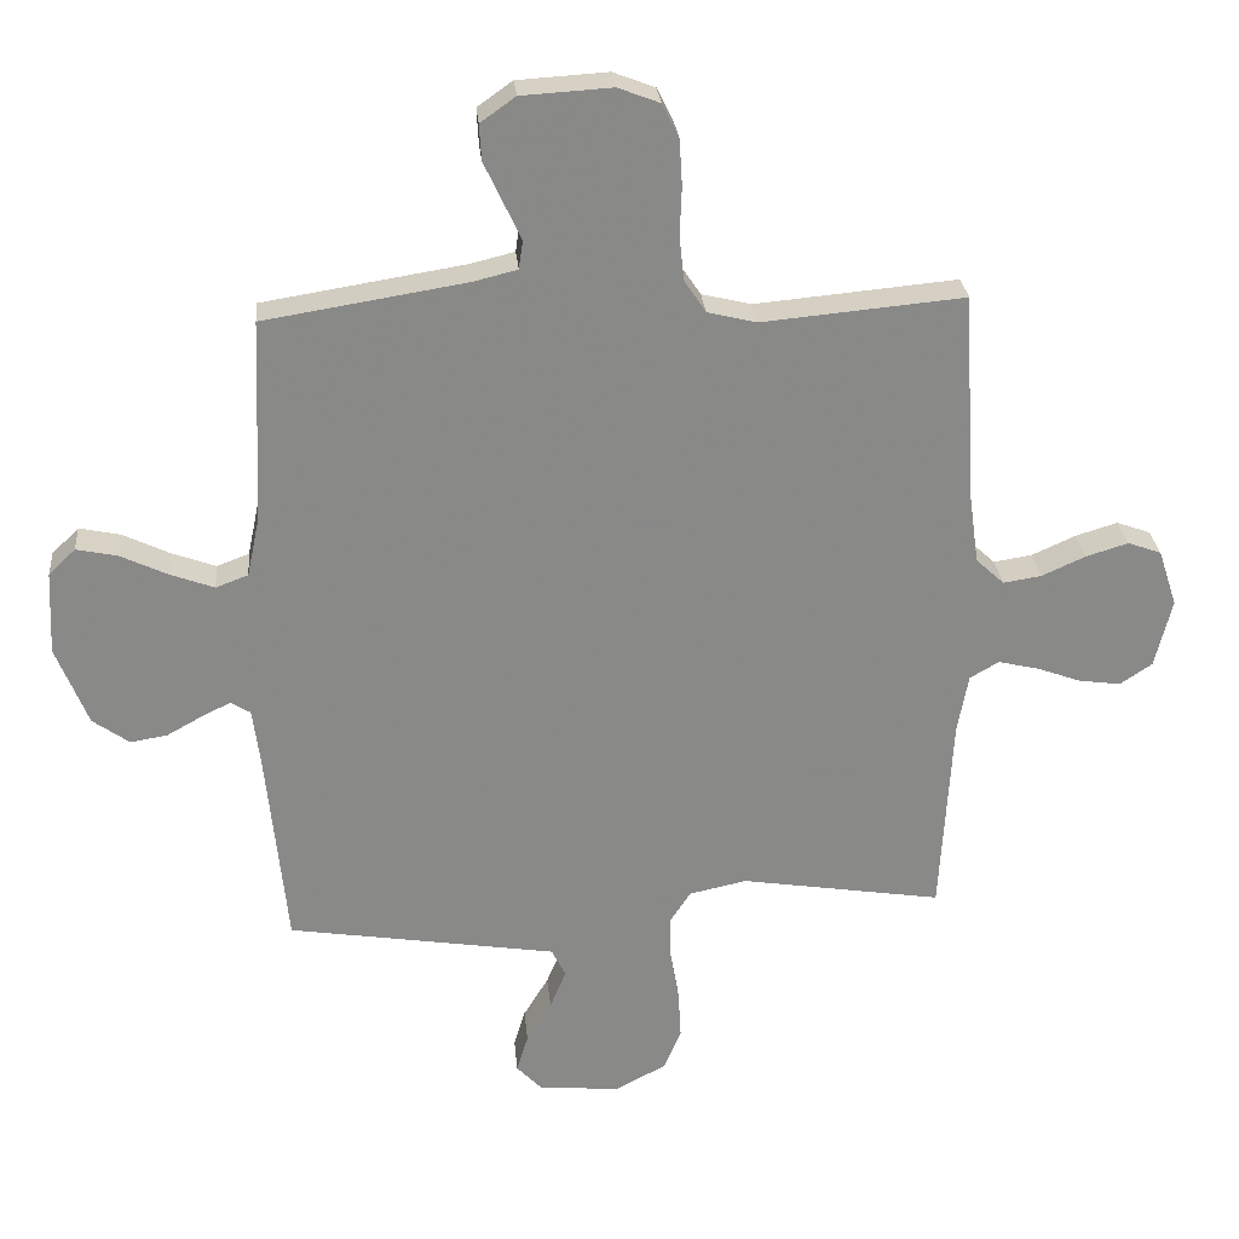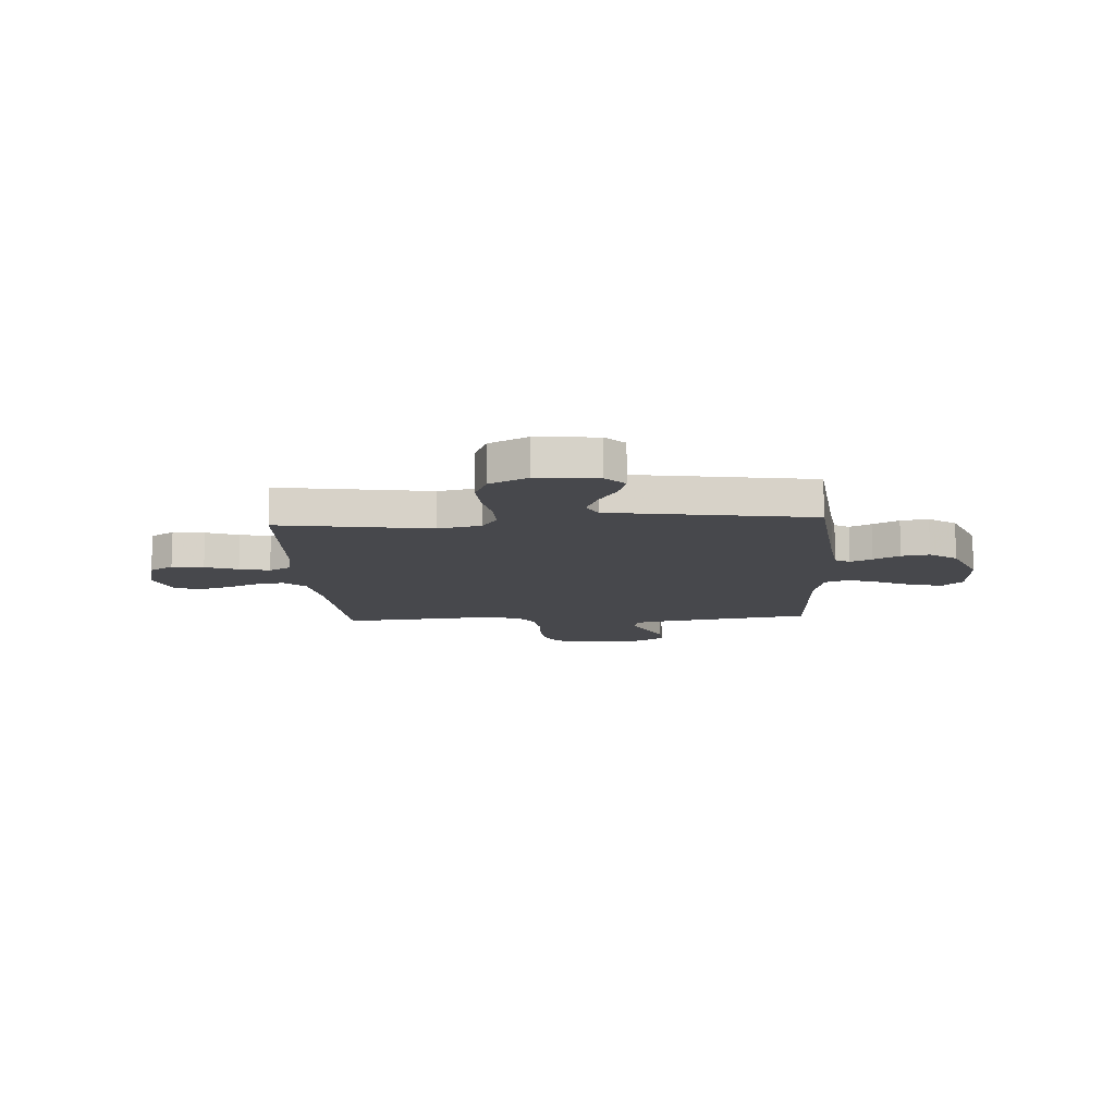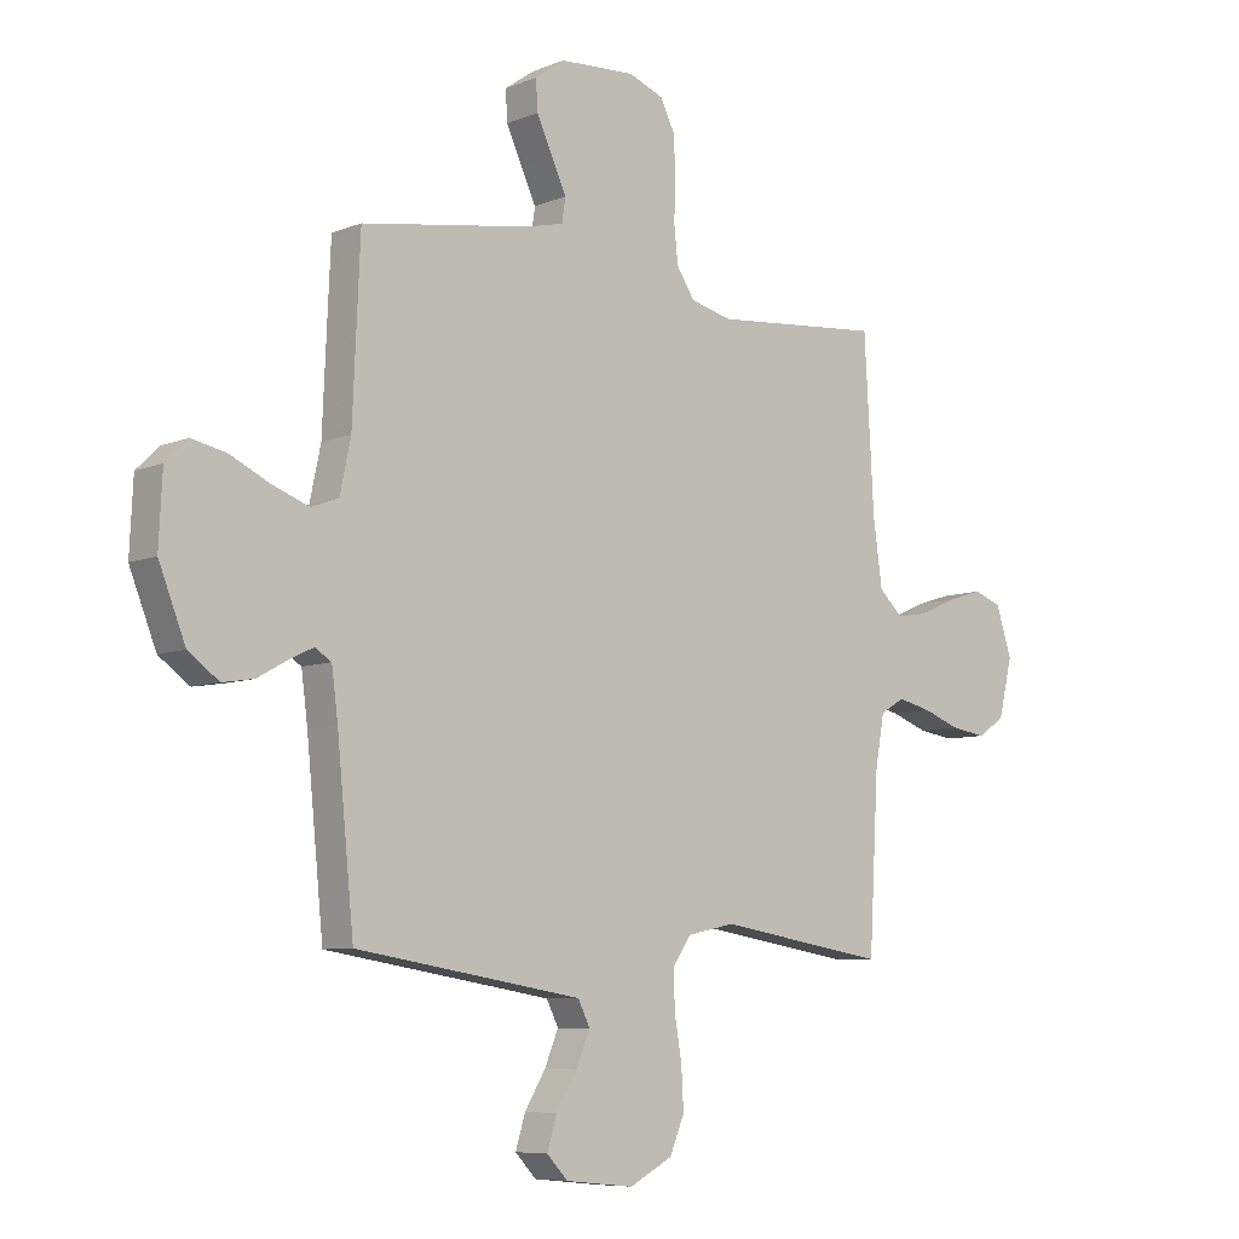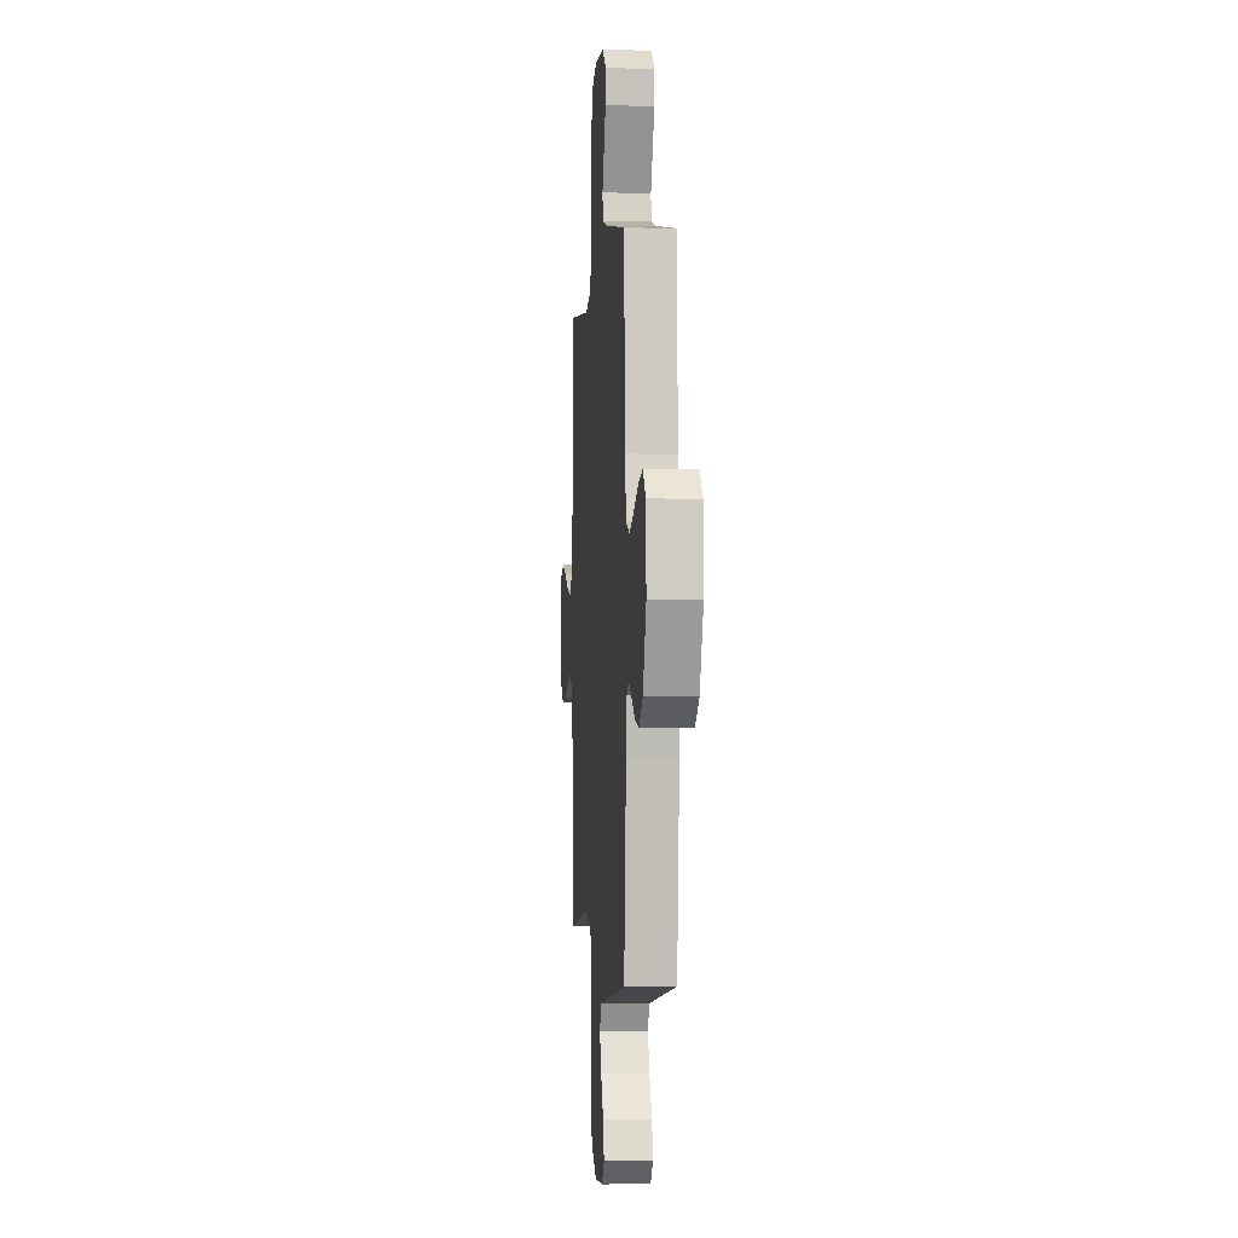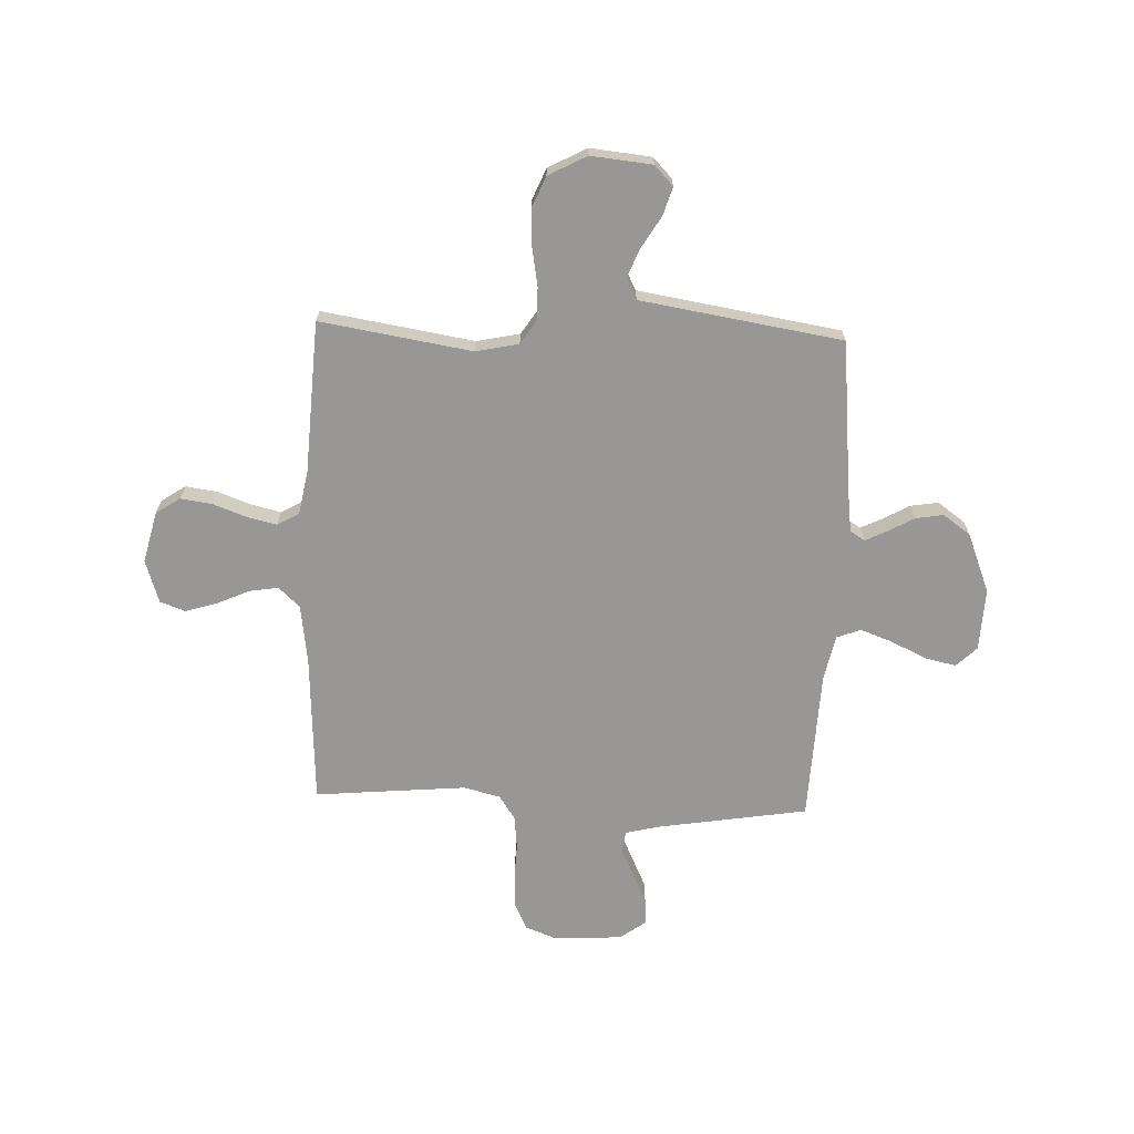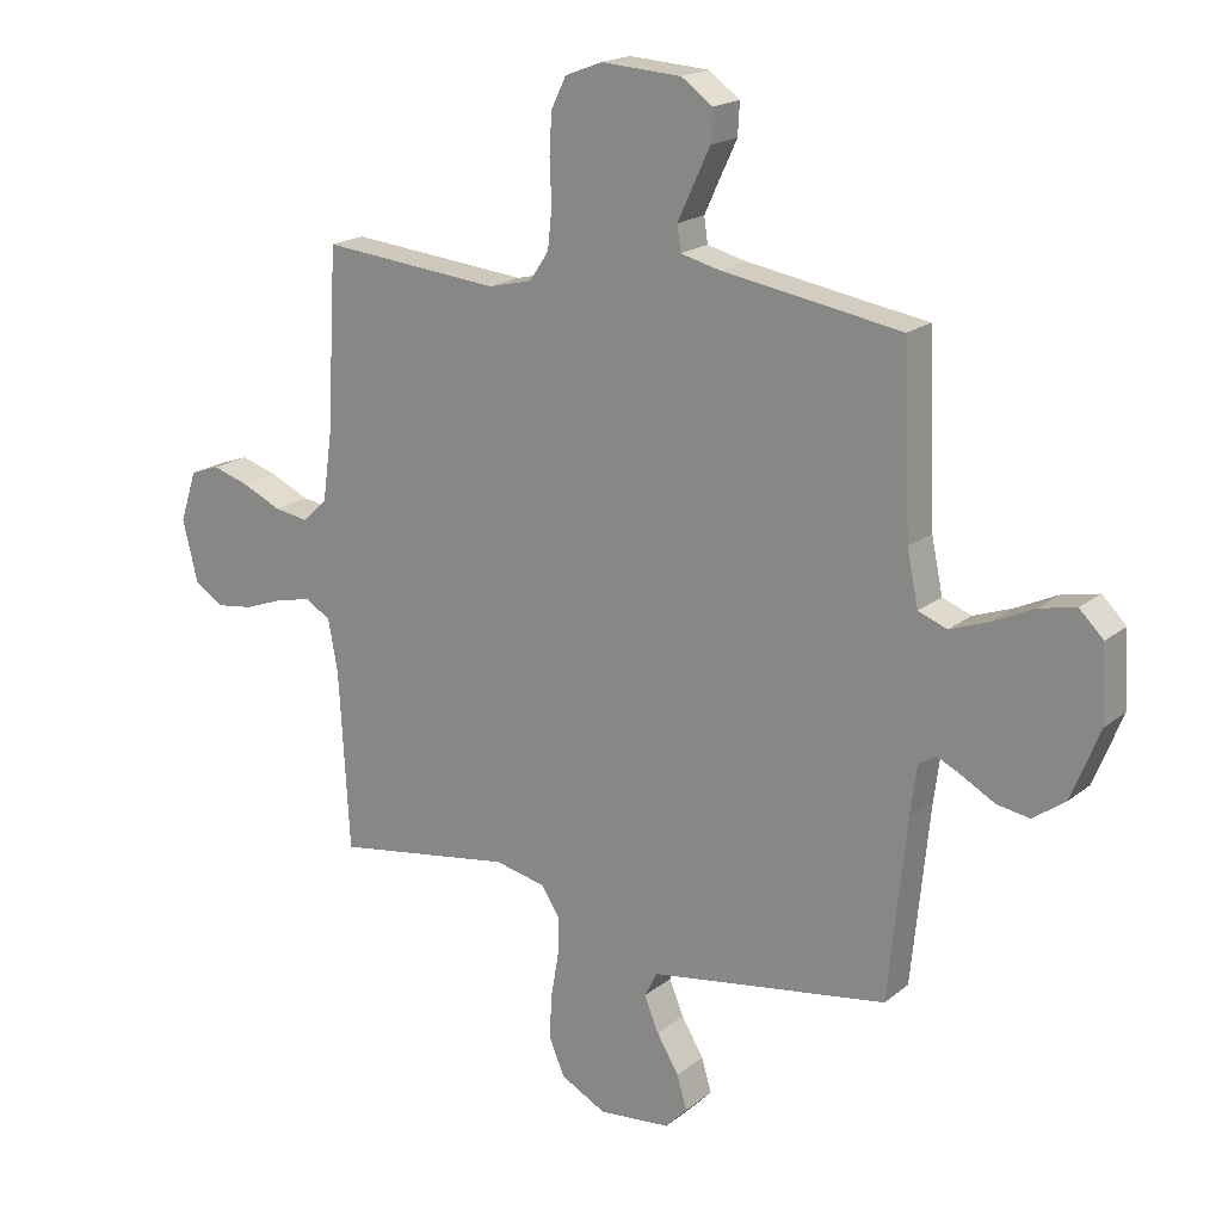
<metadata>
{"format":"obj","ext":"obj","renderer":"f3d","projection":"perspective","resolution":1024,"background":"white","views":[{"elev":27.4,"azim":-5.3,"up":"+Z"},{"elev":-11.6,"azim":-176.3,"up":"+Y"},{"elev":-7.6,"azim":-41.4,"up":"+Z"},{"elev":-1.2,"azim":-94.7,"up":"+Z"},{"elev":-68.2,"azim":177.8,"up":"+Y"},{"elev":19.0,"azim":-145.4,"up":"+Z"}]}
</metadata>
<code>
v -0.5 0.07 -0.5
v -0.53 0.07 -0.2
v -0.541 0.07 -0.116
v -0.57 0.07 -0.098
v -0.613 0.07 -0.119
v -0.665 0.07 -0.148
v -0.72 0.07 -0.157
v -0.774 0.07 -0.118
v -0.821 0.07 0
v -0.815 0.07 0.123
v -0.775 0.07 0.162
v -0.714 0.07 0.149
v -0.645 0.07 0.116
v -0.58 0.07 0.092
v -0.532 0.07 0.11
v -0.513 0.07 0.2
v -0.5 0.07 0.5
v -0.2 0.07 0.548
v -0.135 0.07 0.564
v -0.129 0.07 0.606
v -0.155 0.07 0.662
v -0.183 0.07 0.722
v -0.186 0.07 0.775
v -0.134 0.07 0.812
v 0 0.07 0.82
v 0.062 0.07 0.796
v 0.087 0.07 0.745
v 0.091 0.07 0.677
v 0.088 0.07 0.605
v 0.095 0.07 0.539
v 0.127 0.07 0.491
v 0.2 0.07 0.473
v 0.5 0.07 0.5
v 0.517 0.07 0.2
v 0.533 0.07 0.085
v 0.575 0.07 0.046
v 0.632 0.07 0.055
v 0.697 0.07 0.084
v 0.759 0.07 0.103
v 0.809 0.07 0.085
v 0.837 0.07 0
v 0.812 0.07 -0.102
v 0.764 0.07 -0.134
v 0.701 0.07 -0.125
v 0.636 0.07 -0.101
v 0.576 0.07 -0.087
v 0.533 0.07 -0.112
v 0.517 0.07 -0.2
v 0.5 0.07 -0.5
v 0.2 0.07 -0.452
v 0.115 0.07 -0.47
v 0.084 0.07 -0.517
v 0.085 0.07 -0.582
v 0.098 0.07 -0.657
v 0.102 0.07 -0.73
v 0.076 0.07 -0.792
v 0 0.07 -0.832
v -0.121 0.07 -0.82
v -0.158 0.07 -0.781
v -0.141 0.07 -0.725
v -0.104 0.07 -0.664
v -0.08 0.07 -0.606
v -0.101 0.07 -0.564
v -0.2 0.07 -0.548
v -0.5 0 -0.5
v -0.53 0 -0.2
v -0.541 0 -0.116
v -0.57 0 -0.098
v -0.613 0 -0.119
v -0.665 0 -0.148
v -0.72 0 -0.157
v -0.774 0 -0.118
v -0.821 0 0
v -0.815 0 0.123
v -0.775 0 0.162
v -0.714 0 0.149
v -0.645 0 0.116
v -0.58 0 0.092
v -0.532 0 0.11
v -0.513 0 0.2
v -0.5 0 0.5
v -0.2 0 0.548
v -0.135 0 0.564
v -0.129 0 0.606
v -0.155 0 0.662
v -0.183 0 0.722
v -0.186 0 0.775
v -0.134 0 0.812
v 0 0 0.82
v 0.062 0 0.796
v 0.087 0 0.745
v 0.091 0 0.677
v 0.088 0 0.605
v 0.095 0 0.539
v 0.127 0 0.491
v 0.2 0 0.473
v 0.5 0 0.5
v 0.517 0 0.2
v 0.533 0 0.085
v 0.575 0 0.046
v 0.632 0 0.055
v 0.697 0 0.084
v 0.759 0 0.103
v 0.809 0 0.085
v 0.837 0 0
v 0.812 0 -0.102
v 0.764 0 -0.134
v 0.701 0 -0.125
v 0.636 0 -0.101
v 0.576 0 -0.087
v 0.533 0 -0.112
v 0.517 0 -0.2
v 0.5 0 -0.5
v 0.2 0 -0.452
v 0.115 0 -0.47
v 0.084 0 -0.517
v 0.085 0 -0.582
v 0.098 0 -0.657
v 0.102 0 -0.73
v 0.076 0 -0.792
v 0 0 -0.832
v -0.121 0 -0.82
v -0.158 0 -0.781
v -0.141 0 -0.725
v -0.104 0 -0.664
v -0.08 0 -0.606
v -0.101 0 -0.564
v -0.2 0 -0.548
f 59 60 61
f 58 59 61
f 57 58 61
f 56 57 61
f 55 56 61
f 54 55 61
f 53 54 61
f 52 53 61 62
f 51 52 62 63
f 48 49 50
f 47 48 50 51
f 43 44 45
f 42 43 45
f 41 42 45
f 40 41 45
f 39 40 45
f 38 39 45
f 37 38 45
f 36 37 45 46
f 35 36 46 47
f 32 33 34
f 51 63 64
f 47 51 64
f 35 47 64
f 34 35 64
f 32 34 64
f 31 32 64
f 27 28 29
f 26 27 29
f 25 26 29
f 24 25 29
f 23 24 29
f 22 23 29
f 21 22 29
f 16 17 18
f 15 16 18 19
f 11 12 13
f 10 11 13
f 9 10 13
f 8 9 13
f 7 8 13
f 6 7 13
f 5 6 13
f 4 5 13 14
f 3 4 14 15
f 64 1 2
f 31 64 2
f 30 31 2
f 20 21 29 30
f 19 20 30
f 15 19 30
f 3 15 30
f 2 3 30
f 125 124 123
f 125 123 122
f 125 122 121
f 125 121 120
f 125 120 119
f 125 119 118
f 125 118 117
f 126 125 117 116
f 127 126 116 115
f 114 113 112
f 115 114 112 111
f 109 108 107
f 109 107 106
f 109 106 105
f 109 105 104
f 109 104 103
f 109 103 102
f 109 102 101
f 110 109 101 100
f 111 110 100 99
f 98 97 96
f 128 127 115
f 128 115 111
f 128 111 99
f 128 99 98
f 128 98 96
f 128 96 95
f 93 92 91
f 93 91 90
f 93 90 89
f 93 89 88
f 93 88 87
f 93 87 86
f 93 86 85
f 82 81 80
f 83 82 80 79
f 77 76 75
f 77 75 74
f 77 74 73
f 77 73 72
f 77 72 71
f 77 71 70
f 77 70 69
f 78 77 69 68
f 79 78 68 67
f 66 65 128
f 66 128 95
f 66 95 94
f 94 93 85 84
f 94 84 83
f 94 83 79
f 94 79 67
f 94 67 66
f 1 65 66 2
f 2 66 67 3
f 3 67 68 4
f 4 68 69 5
f 5 69 70 6
f 6 70 71 7
f 7 71 72 8
f 8 72 73 9
f 9 73 74 10
f 10 74 75 11
f 11 75 76 12
f 12 76 77 13
f 13 77 78 14
f 14 78 79 15
f 15 79 80 16
f 16 80 81 17
f 17 81 82 18
f 18 82 83 19
f 19 83 84 20
f 20 84 85 21
f 21 85 86 22
f 22 86 87 23
f 23 87 88 24
f 24 88 89 25
f 25 89 90 26
f 26 90 91 27
f 27 91 92 28
f 28 92 93 29
f 29 93 94 30
f 30 94 95 31
f 31 95 96 32
f 32 96 97 33
f 33 97 98 34
f 34 98 99 35
f 35 99 100 36
f 36 100 101 37
f 37 101 102 38
f 38 102 103 39
f 39 103 104 40
f 40 104 105 41
f 41 105 106 42
f 42 106 107 43
f 43 107 108 44
f 44 108 109 45
f 45 109 110 46
f 46 110 111 47
f 47 111 112 48
f 48 112 113 49
f 49 113 114 50
f 50 114 115 51
f 51 115 116 52
f 52 116 117 53
f 53 117 118 54
f 54 118 119 55
f 55 119 120 56
f 56 120 121 57
f 57 121 122 58
f 58 122 123 59
f 59 123 124 60
f 60 124 125 61
f 61 125 126 62
f 62 126 127 63
f 63 127 128 64
f 64 128 65 1

</code>
